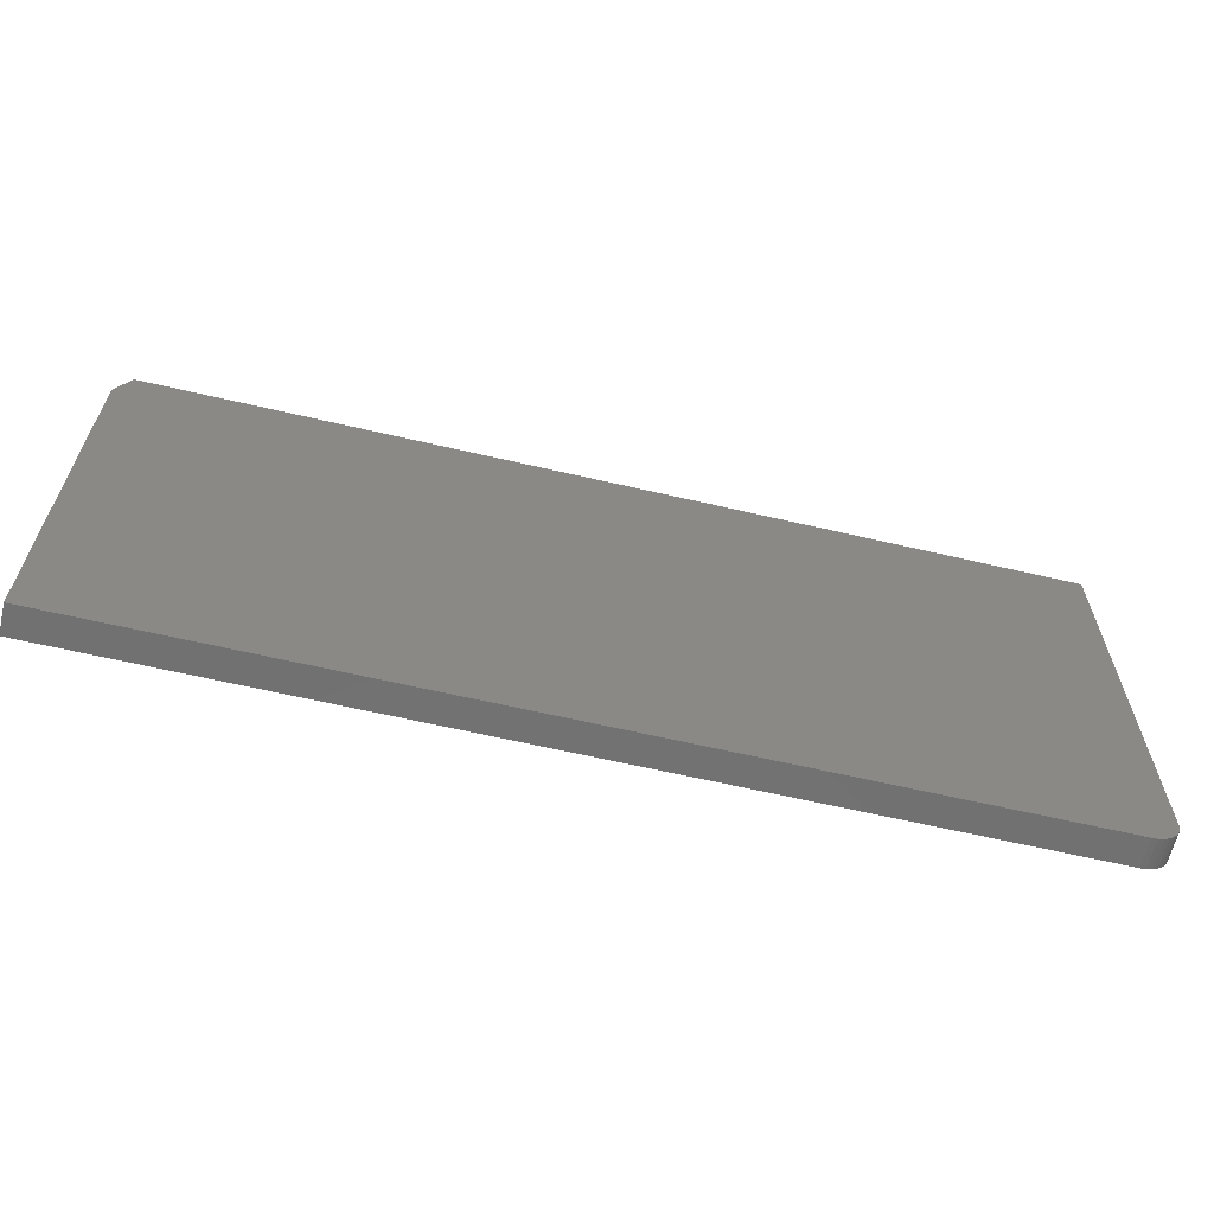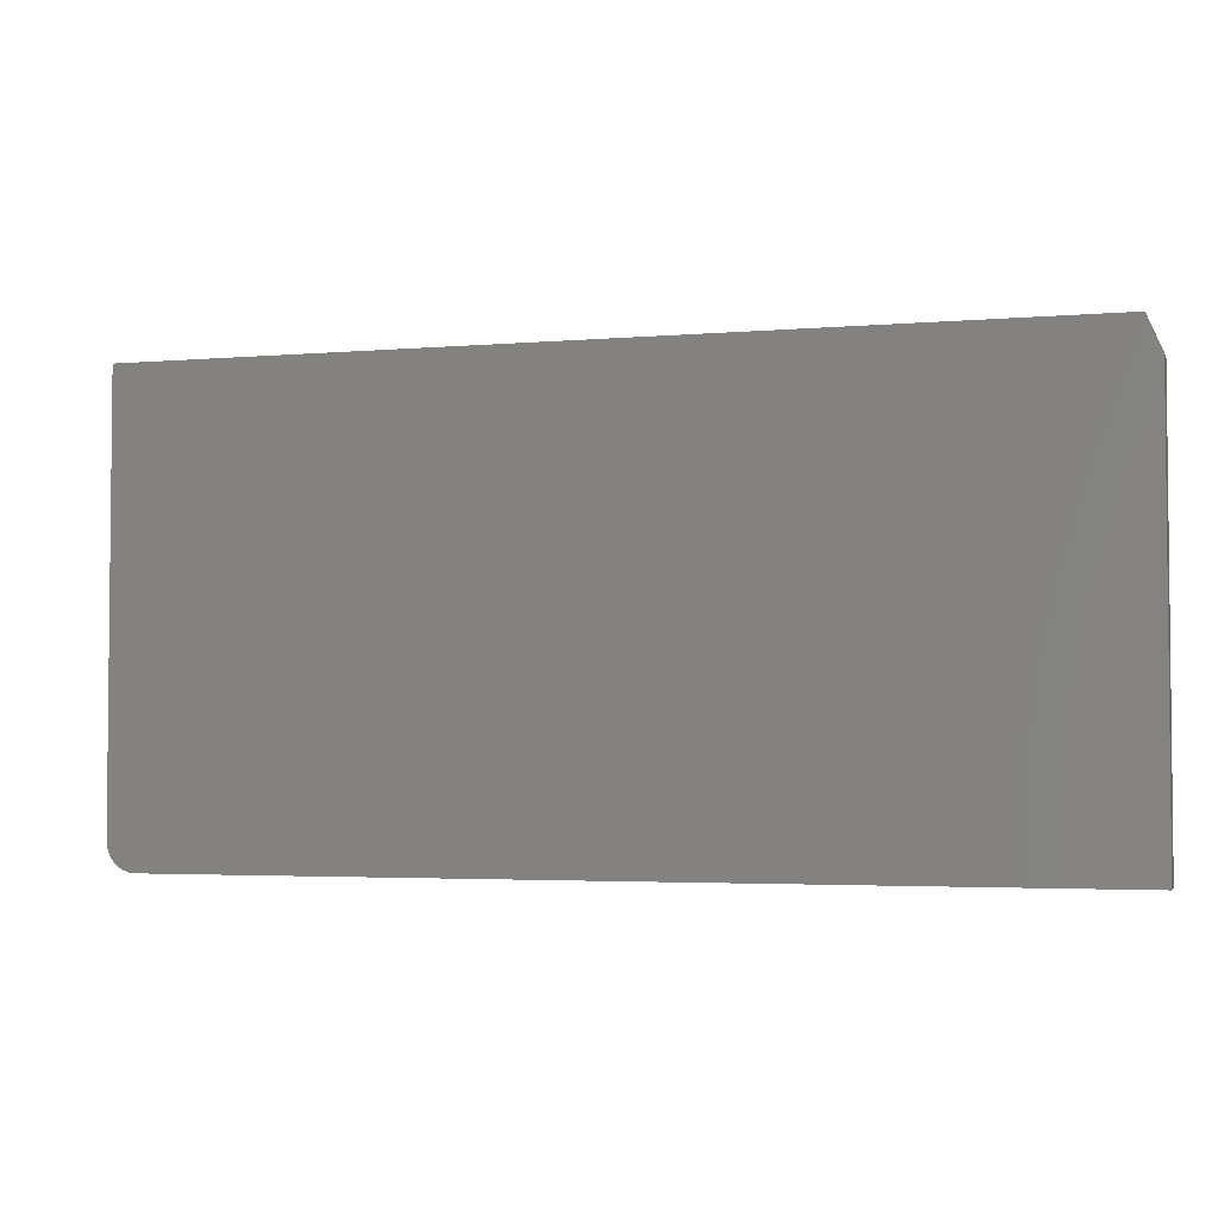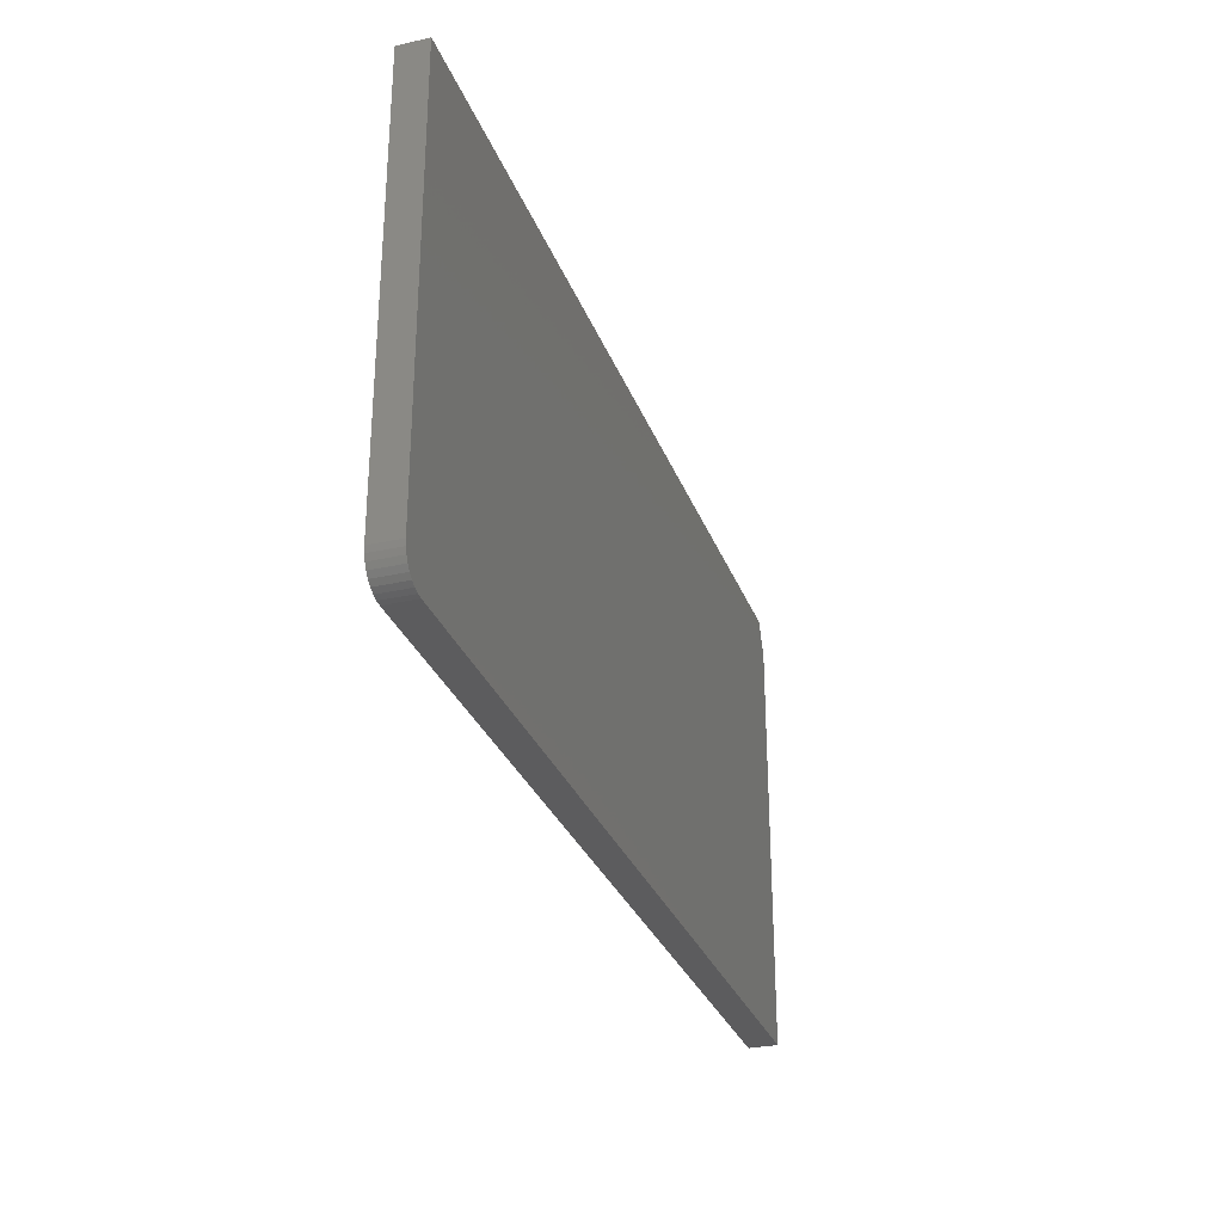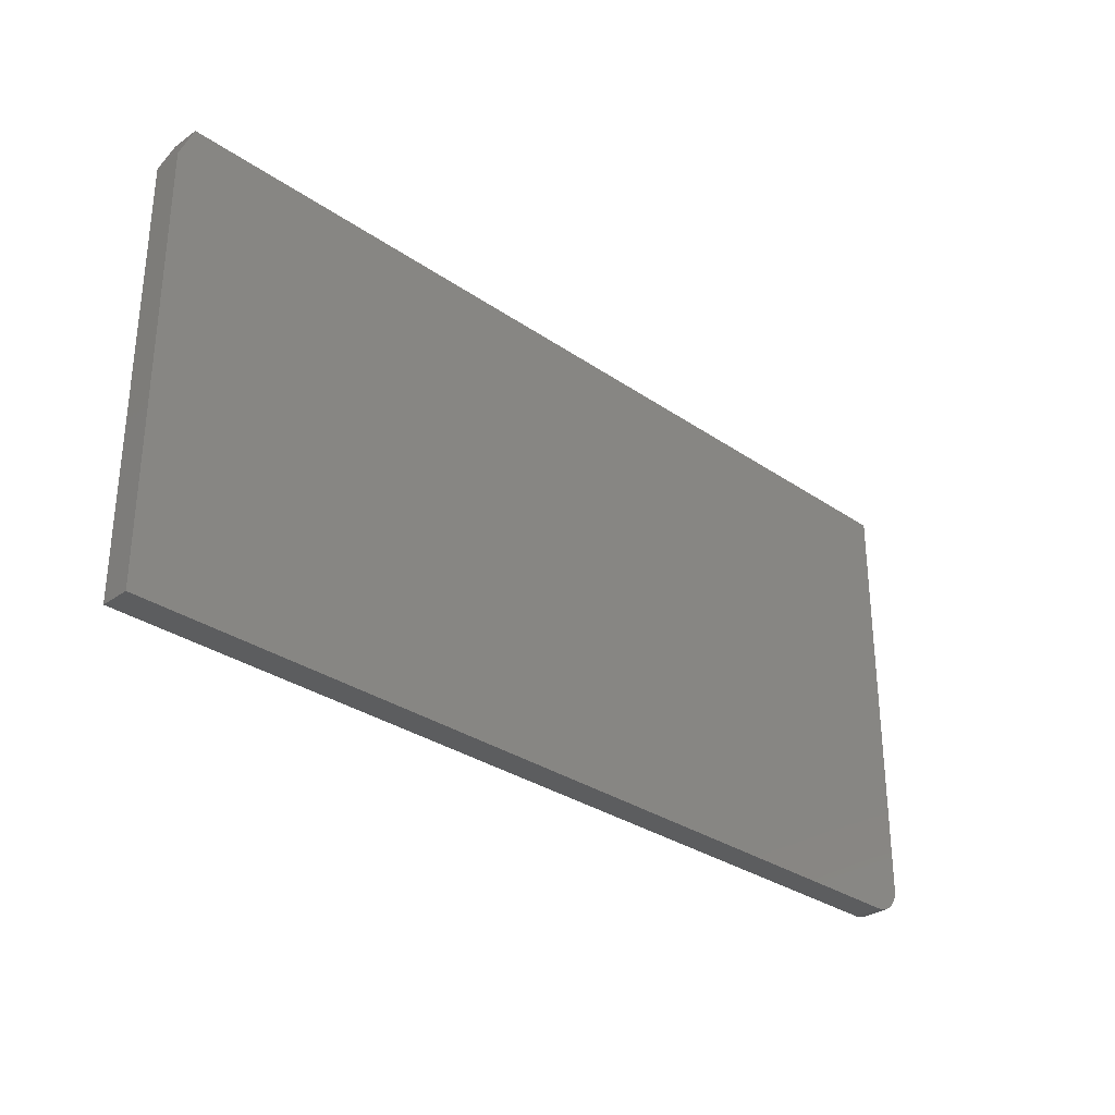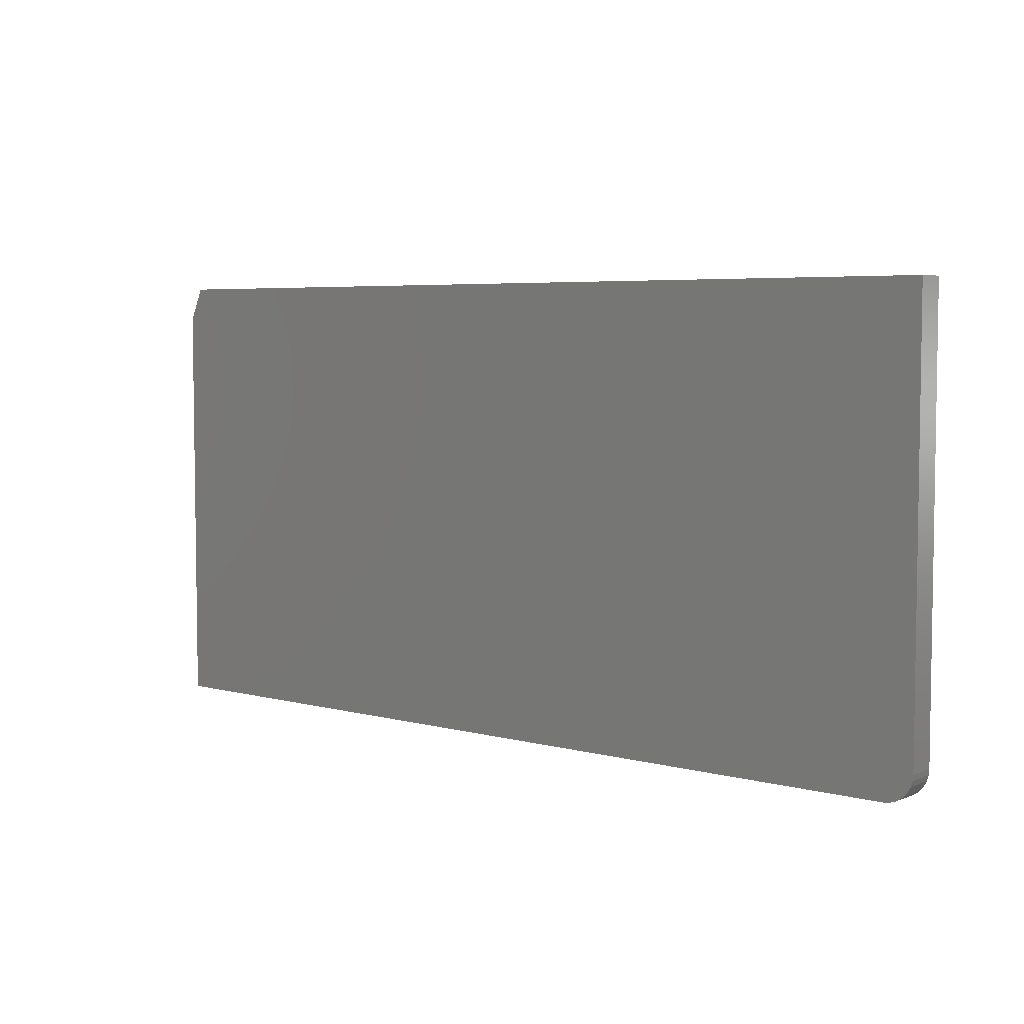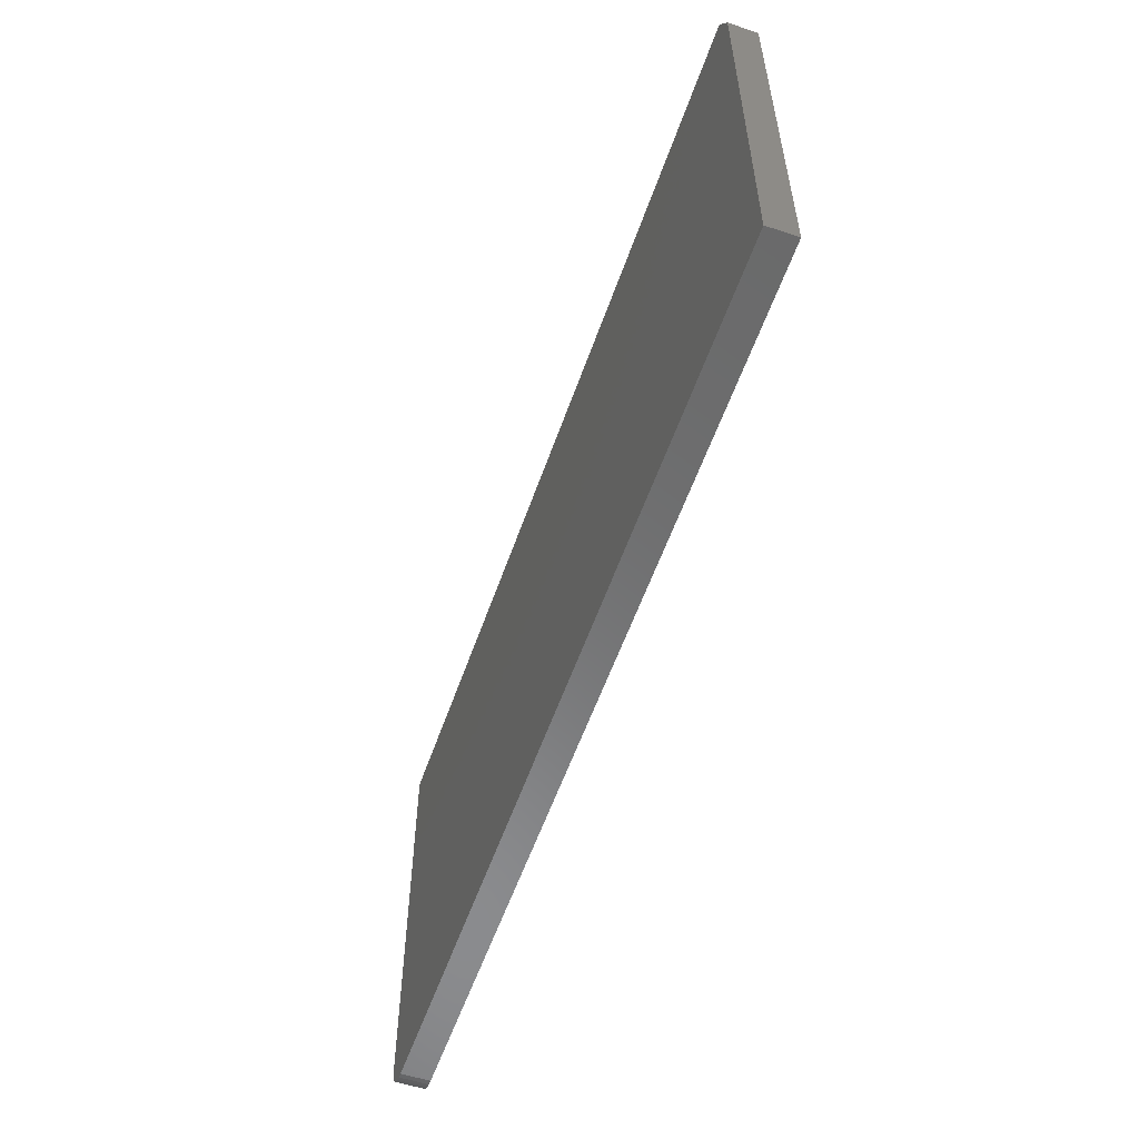
<metadata>
{"format":"stl","ext":"stl","renderer":"f3d","projection":"perspective","resolution":1024,"background":"white","views":[{"elev":-63.0,"azim":-13.3,"up":"+Z"},{"elev":-3.4,"azim":-163.8,"up":"+Z"},{"elev":-29.8,"azim":108.3,"up":"+Z"},{"elev":-30.8,"azim":-44.7,"up":"+Z"},{"elev":5.2,"azim":39.7,"up":"+Z"},{"elev":-56.8,"azim":-109.1,"up":"+Z"}]}
</metadata>
<code>
# stl→obj: 26 verts, 48 faces
v 0.7031 -0.04688 -0.375
v 0.7211 -0.04688 -0.3714
v -0.75 -0.04688 -0.375
v 0.7123 -0.04688 -0.3741
v 0.7363 -0.04688 -0.3613
v 0.7421 -0.04688 -0.3542
v 0.7464 -0.04688 -0.3461
v -0.75 -0.04688 0.3124
v 0.7491 -0.04688 -0.3373
v 0.75 -0.04688 -0.3281
v 0.75 -0.04688 0.3671
v -0.7266 -0.04688 0.3671
v 0.7292 -0.04688 -0.3671
v -0.75 0 -0.375
v 0.7211 1.635e-16 -0.3714
v 0.7031 1.613e-16 -0.375
v 0.7123 1.624e-16 -0.3741
v 0.7464 1.677e-16 -0.3461
v 0.7421 1.668e-16 -0.3542
v 0.7363 1.658e-16 -0.3613
v -0.75 3.816e-17 0.3124
v -0.7266 4.38e-17 0.3671
v 0.75 2.077e-16 0.3671
v 0.75 1.691e-16 -0.3281
v 0.7491 1.685e-16 -0.3373
v 0.7292 1.647e-16 -0.3671
f 1 2 3
f 1 4 2
f 5 6 7
f 8 3 9
f 8 9 10
f 8 10 11
f 8 11 12
f 9 3 2
f 9 2 13
f 9 13 5
f 9 5 7
f 14 15 16
f 15 17 16
f 18 19 20
f 21 22 23
f 21 23 24
f 21 24 25
f 21 25 14
f 25 18 20
f 25 20 26
f 25 26 15
f 25 15 14
f 8 21 3
f 3 21 14
f 11 23 12
f 12 23 22
f 12 22 8
f 8 22 21
f 10 24 11
f 11 24 23
f 3 14 1
f 1 14 16
f 24 10 25
f 25 10 9
f 25 9 18
f 18 9 7
f 18 7 19
f 19 7 6
f 19 6 20
f 20 6 5
f 20 5 26
f 26 5 13
f 26 13 15
f 15 13 2
f 15 2 17
f 17 2 4
f 17 4 16
f 16 4 1

</code>
